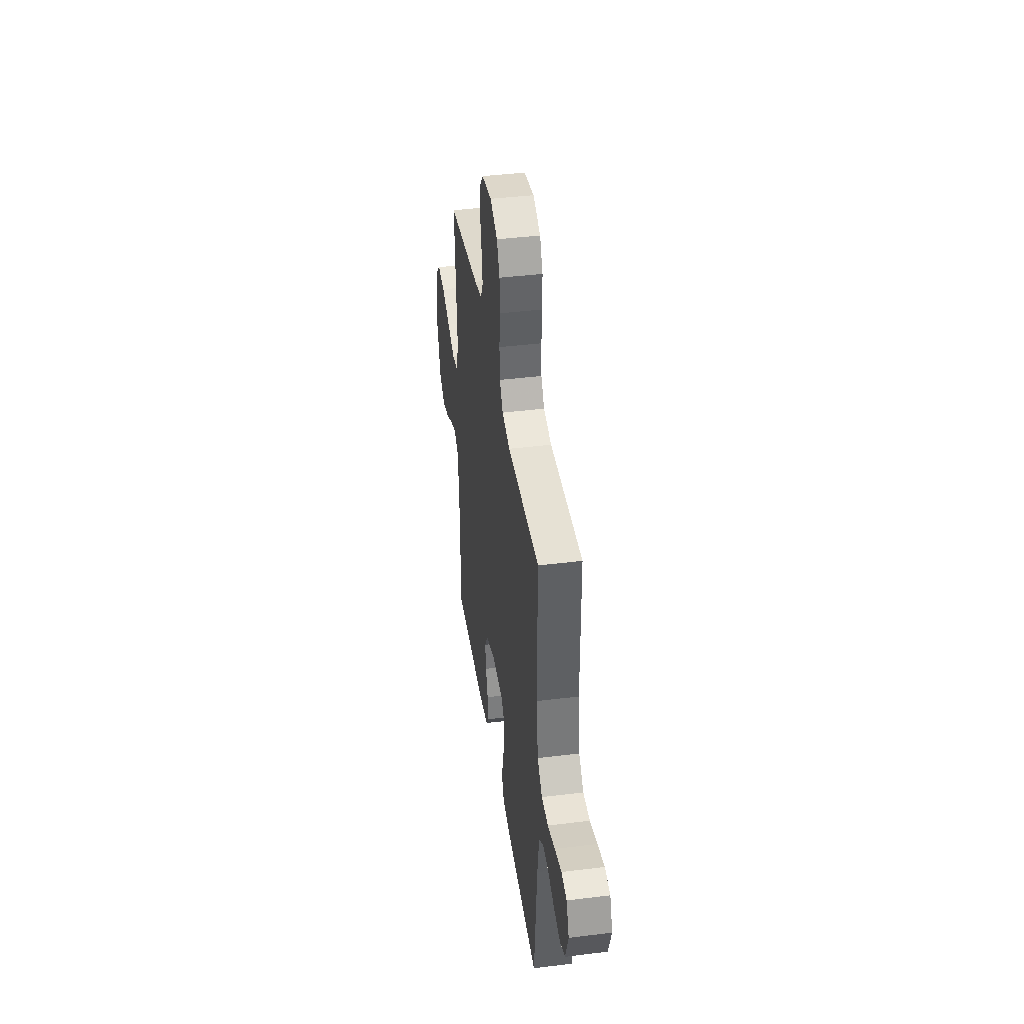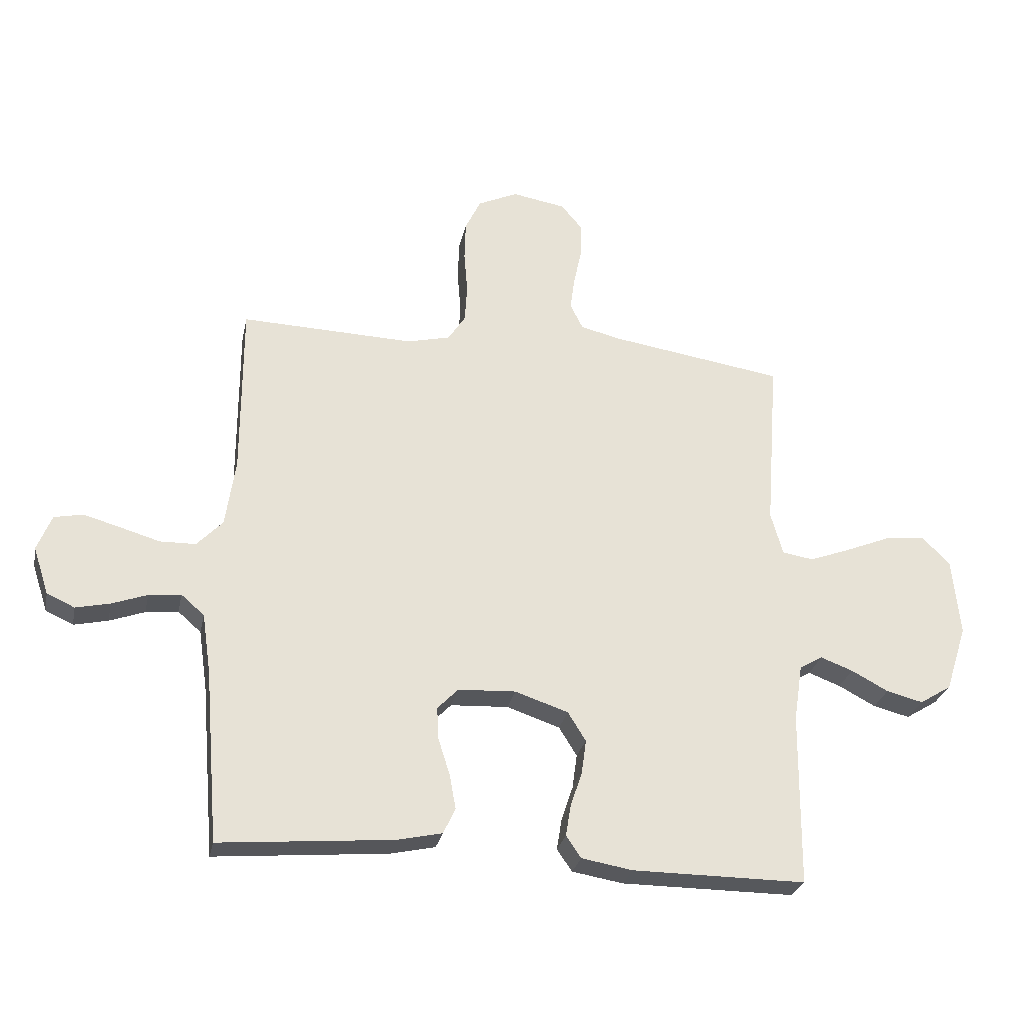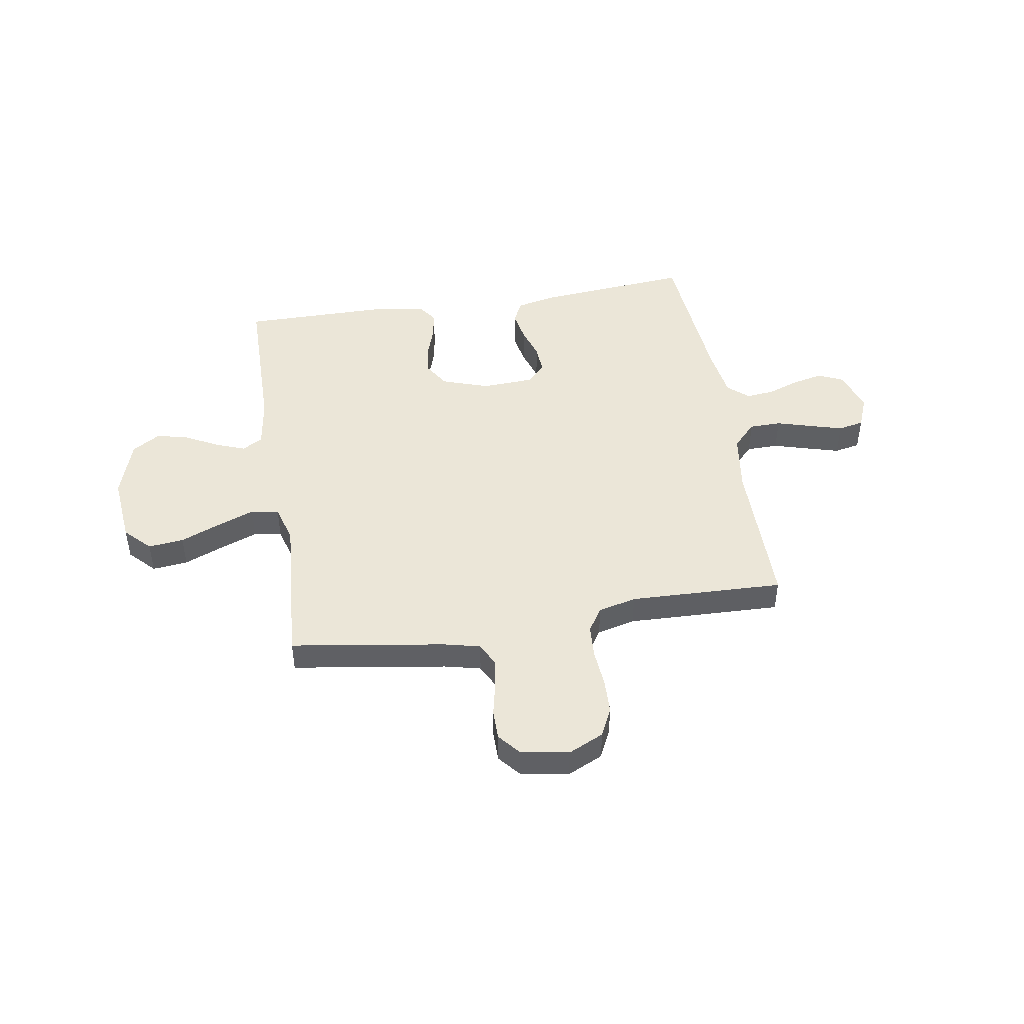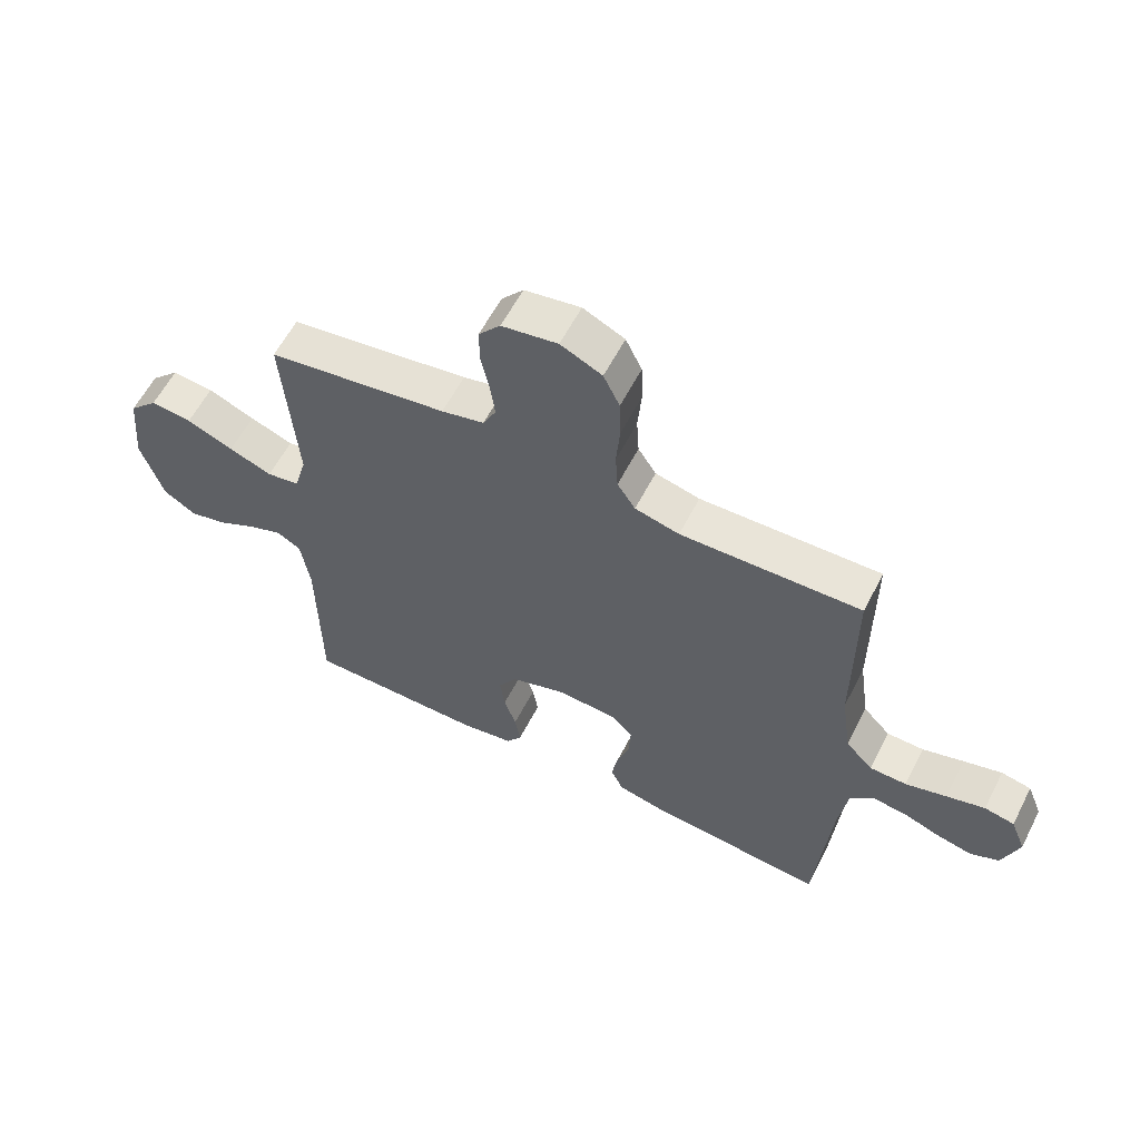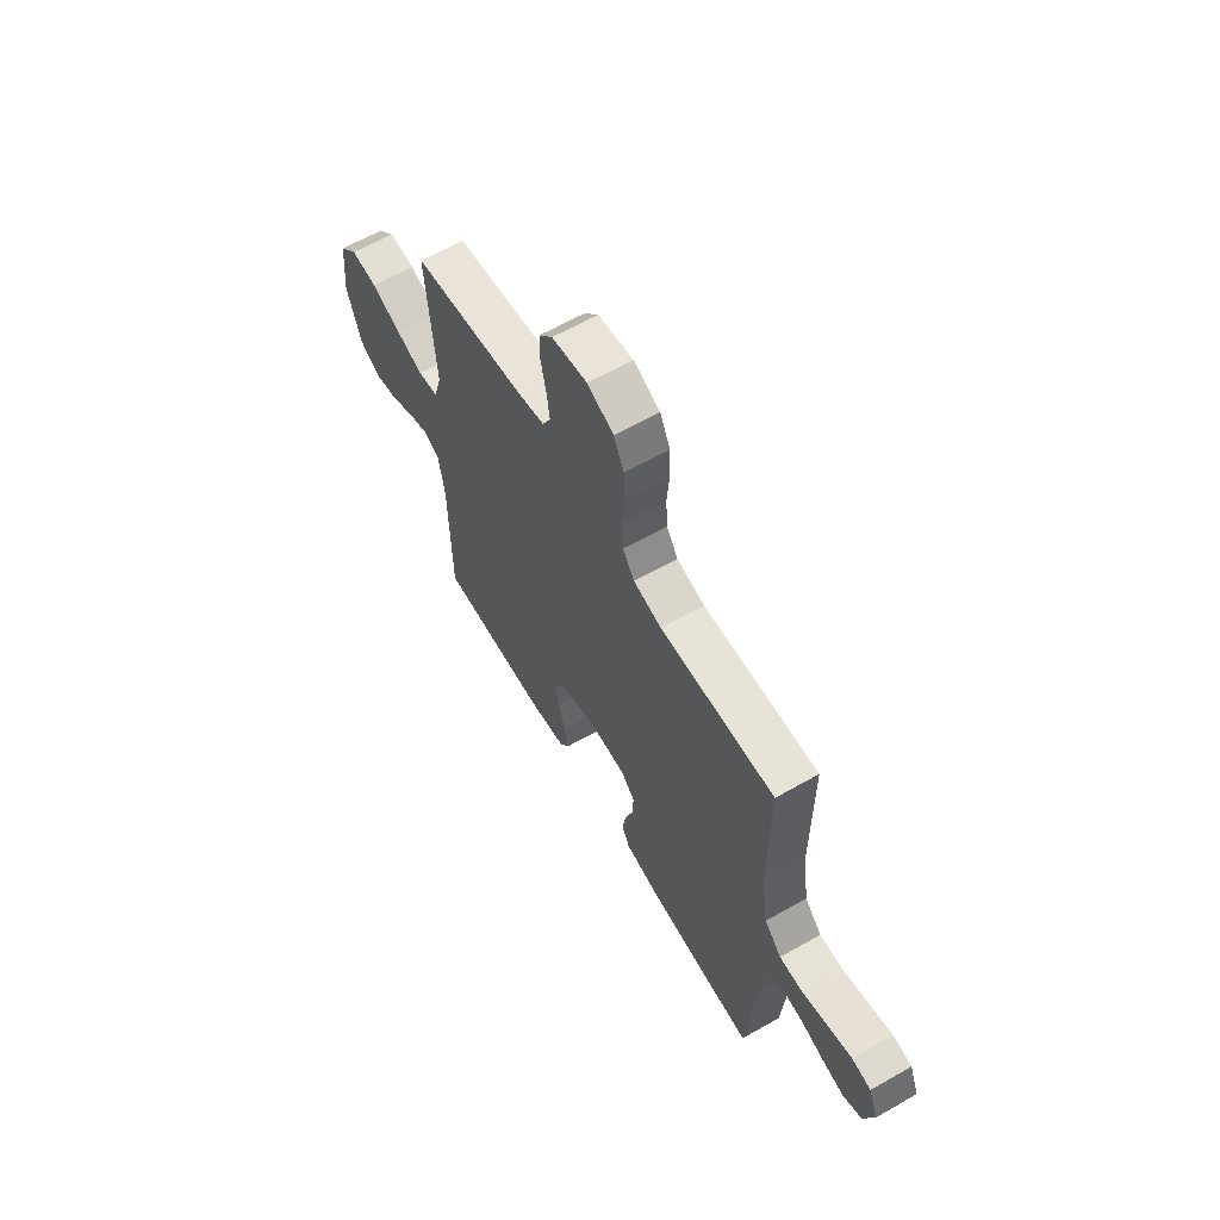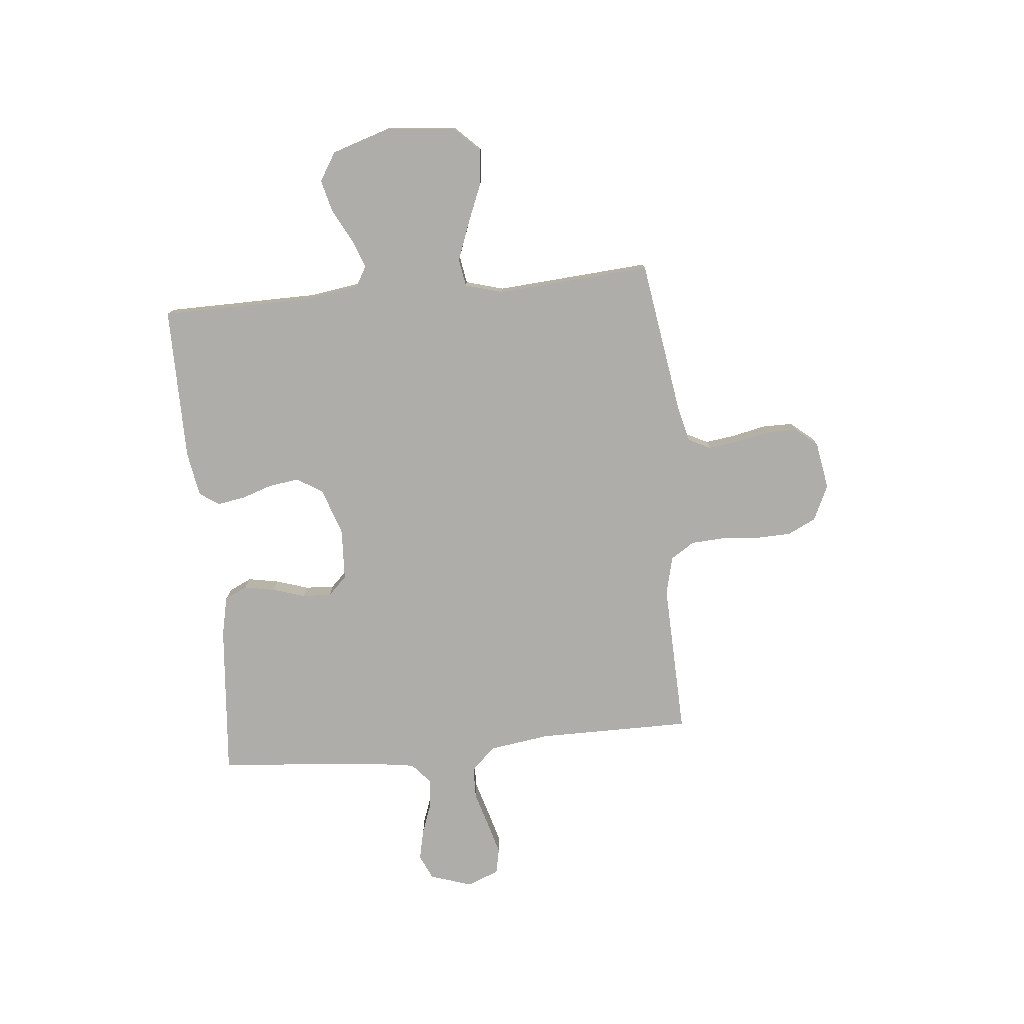
<metadata>
{"format":"obj","ext":"obj","renderer":"f3d","projection":"perspective","resolution":1024,"background":"white","views":[{"elev":41.0,"azim":81.4,"up":"+Z"},{"elev":-27.6,"azim":168.4,"up":"+Z"},{"elev":46.4,"azim":-9.3,"up":"+Y"},{"elev":59.6,"azim":27.2,"up":"+Z"},{"elev":62.6,"azim":60.0,"up":"+Z"},{"elev":-77.4,"azim":-84.5,"up":"+Y"}]}
</metadata>
<code>
v 0.5 0.07 -0.5
v 0.2 0.07 -0.474
v 0.123 0.07 -0.457
v 0.102 0.07 -0.413
v 0.113 0.07 -0.353
v 0.133 0.07 -0.29
v 0.136 0.07 -0.234
v 0.1 0.07 -0.197
v 0 0.07 -0.192
v -0.092 0.07 -0.223
v -0.123 0.07 -0.273
v -0.115 0.07 -0.332
v -0.095 0.07 -0.392
v -0.086 0.07 -0.446
v -0.112 0.07 -0.484
v -0.2 0.07 -0.499
v -0.5 0.07 -0.5
v -0.503 0.07 -0.2
v -0.518 0.07 -0.101
v -0.558 0.07 -0.078
v -0.614 0.07 -0.099
v -0.678 0.07 -0.133
v -0.741 0.07 -0.149
v -0.796 0.07 -0.115
v -0.833 0.07 0
v -0.82 0.07 0.134
v -0.772 0.07 0.183
v -0.703 0.07 0.176
v -0.625 0.07 0.144
v -0.553 0.07 0.117
v -0.499 0.07 0.126
v -0.478 0.07 0.2
v -0.5 0.07 0.5
v -0.2 0.07 0.546
v -0.129 0.07 0.563
v -0.107 0.07 0.607
v -0.115 0.07 0.666
v -0.129 0.07 0.731
v -0.129 0.07 0.79
v -0.093 0.07 0.833
v 0 0.07 0.849
v 0.069 0.07 0.817
v 0.096 0.07 0.761
v 0.098 0.07 0.692
v 0.092 0.07 0.619
v 0.096 0.07 0.554
v 0.126 0.07 0.508
v 0.2 0.07 0.49
v 0.5 0.07 0.5
v 0.5 0.07 0.2
v 0.517 0.07 0.082
v 0.562 0.07 0.035
v 0.624 0.07 0.034
v 0.692 0.07 0.054
v 0.756 0.07 0.072
v 0.806 0.07 0.062
v 0.831 0.07 0
v 0.804 0.07 -0.082
v 0.756 0.07 -0.104
v 0.697 0.07 -0.091
v 0.636 0.07 -0.069
v 0.58 0.07 -0.063
v 0.54 0.07 -0.098
v 0.525 0.07 -0.2
v 0.5 0 -0.5
v 0.2 0 -0.474
v 0.123 0 -0.457
v 0.102 0 -0.413
v 0.113 0 -0.353
v 0.133 0 -0.29
v 0.136 0 -0.234
v 0.1 0 -0.197
v 0 0 -0.192
v -0.092 0 -0.223
v -0.123 0 -0.273
v -0.115 0 -0.332
v -0.095 0 -0.392
v -0.086 0 -0.446
v -0.112 0 -0.484
v -0.2 0 -0.499
v -0.5 0 -0.5
v -0.503 0 -0.2
v -0.518 0 -0.101
v -0.558 0 -0.078
v -0.614 0 -0.099
v -0.678 0 -0.133
v -0.741 0 -0.149
v -0.796 0 -0.115
v -0.833 0 0
v -0.82 0 0.134
v -0.772 0 0.183
v -0.703 0 0.176
v -0.625 0 0.144
v -0.553 0 0.117
v -0.499 0 0.126
v -0.478 0 0.2
v -0.5 0 0.5
v -0.2 0 0.546
v -0.129 0 0.563
v -0.107 0 0.607
v -0.115 0 0.666
v -0.129 0 0.731
v -0.129 0 0.79
v -0.093 0 0.833
v 0 0 0.849
v 0.069 0 0.817
v 0.096 0 0.761
v 0.098 0 0.692
v 0.092 0 0.619
v 0.096 0 0.554
v 0.126 0 0.508
v 0.2 0 0.49
v 0.5 0 0.5
v 0.5 0 0.2
v 0.517 0 0.082
v 0.562 0 0.035
v 0.624 0 0.034
v 0.692 0 0.054
v 0.756 0 0.072
v 0.806 0 0.062
v 0.831 0 0
v 0.804 0 -0.082
v 0.756 0 -0.104
v 0.697 0 -0.091
v 0.636 0 -0.069
v 0.58 0 -0.063
v 0.54 0 -0.098
v 0.525 0 -0.2
f 58 59 60 61
f 58 61 62
f 57 58 62
f 56 57 62
f 53 54 55 56
f 53 56 62
f 52 53 62 63
f 48 49 50
f 47 48 50 51
f 42 43 44 45
f 42 45 46
f 41 42 46
f 40 41 46
f 37 38 39 40
f 36 37 40 46
f 35 36 46 47
f 32 33 34
f 31 32 34 35
f 26 27 28 29
f 26 29 30
f 25 26 30
f 24 25 30 31
f 21 22 23 24
f 20 21 24 31
f 15 16 17 18
f 15 18 19
f 12 13 14 15
f 11 12 15 19
f 10 11 19 20
f 3 4 5 6
f 1 2 3 6
f 64 1 6 7
f 63 64 7 8
f 51 52 63 8
f 47 51 8 9
f 20 31 35 47
f 9 10 20 47
f 125 124 123 122
f 126 125 122
f 126 122 121
f 126 121 120
f 120 119 118 117
f 126 120 117
f 127 126 117 116
f 114 113 112
f 115 114 112 111
f 109 108 107 106
f 110 109 106
f 110 106 105
f 110 105 104
f 104 103 102 101
f 110 104 101 100
f 111 110 100 99
f 98 97 96
f 99 98 96 95
f 93 92 91 90
f 94 93 90
f 94 90 89
f 95 94 89 88
f 88 87 86 85
f 95 88 85 84
f 82 81 80 79
f 83 82 79
f 79 78 77 76
f 83 79 76 75
f 84 83 75 74
f 70 69 68 67
f 70 67 66 65
f 71 70 65 128
f 72 71 128 127
f 72 127 116 115
f 73 72 115 111
f 111 99 95 84
f 111 84 74 73
f 1 65 66 2
f 2 66 67 3
f 3 67 68 4
f 4 68 69 5
f 5 69 70 6
f 6 70 71 7
f 7 71 72 8
f 8 72 73 9
f 9 73 74 10
f 10 74 75 11
f 11 75 76 12
f 12 76 77 13
f 13 77 78 14
f 14 78 79 15
f 15 79 80 16
f 16 80 81 17
f 17 81 82 18
f 18 82 83 19
f 19 83 84 20
f 20 84 85 21
f 21 85 86 22
f 22 86 87 23
f 23 87 88 24
f 24 88 89 25
f 25 89 90 26
f 26 90 91 27
f 27 91 92 28
f 28 92 93 29
f 29 93 94 30
f 30 94 95 31
f 31 95 96 32
f 32 96 97 33
f 33 97 98 34
f 34 98 99 35
f 35 99 100 36
f 36 100 101 37
f 37 101 102 38
f 38 102 103 39
f 39 103 104 40
f 40 104 105 41
f 41 105 106 42
f 42 106 107 43
f 43 107 108 44
f 44 108 109 45
f 45 109 110 46
f 46 110 111 47
f 47 111 112 48
f 48 112 113 49
f 49 113 114 50
f 50 114 115 51
f 51 115 116 52
f 52 116 117 53
f 53 117 118 54
f 54 118 119 55
f 55 119 120 56
f 56 120 121 57
f 57 121 122 58
f 58 122 123 59
f 59 123 124 60
f 60 124 125 61
f 61 125 126 62
f 62 126 127 63
f 63 127 128 64
f 64 128 65 1

</code>
